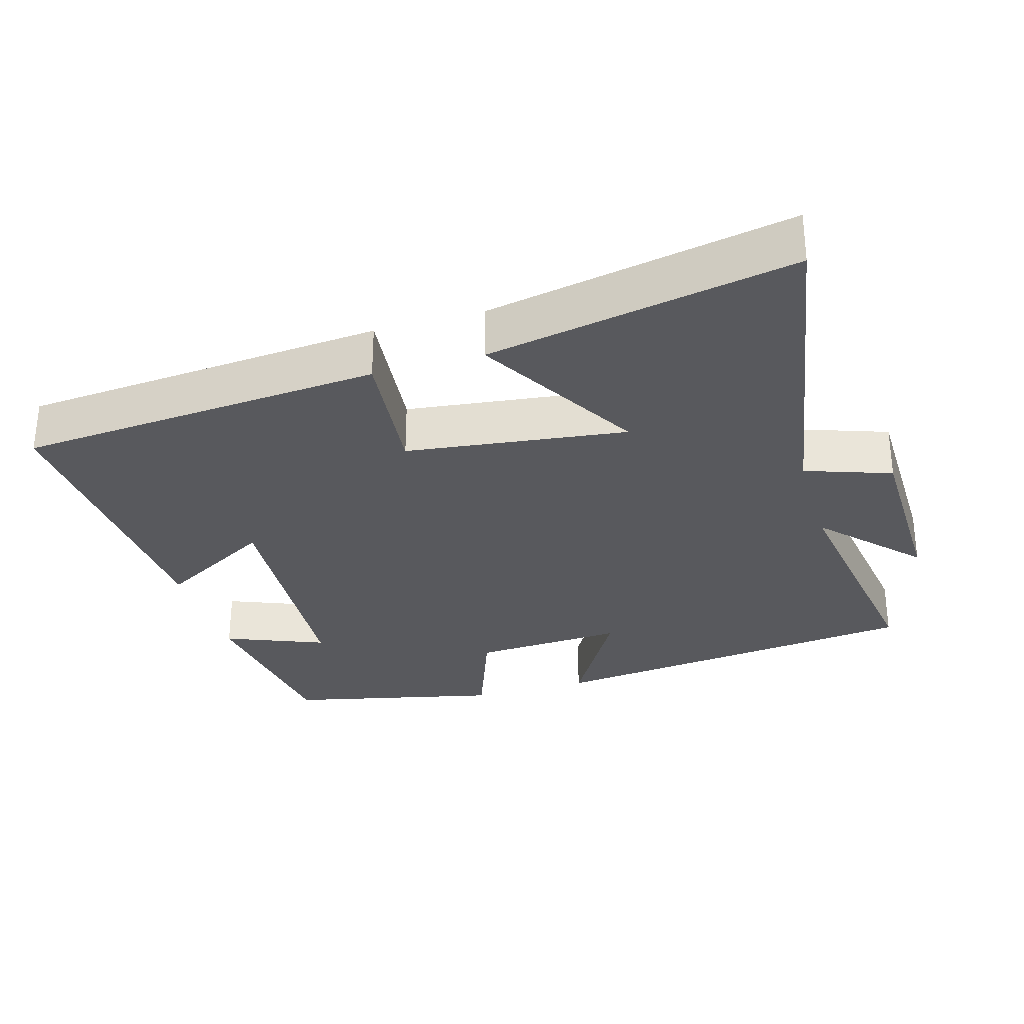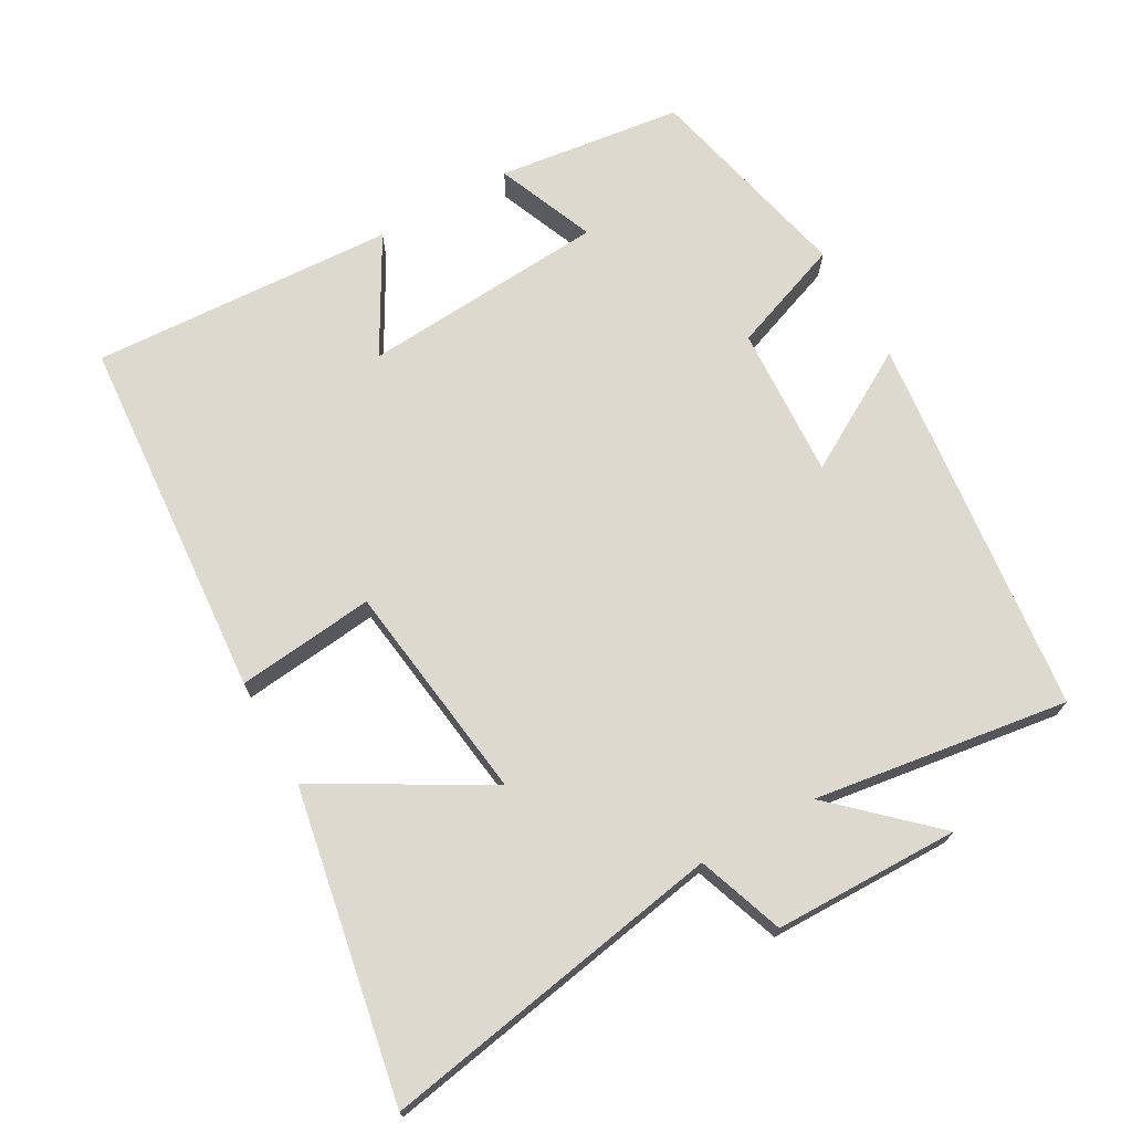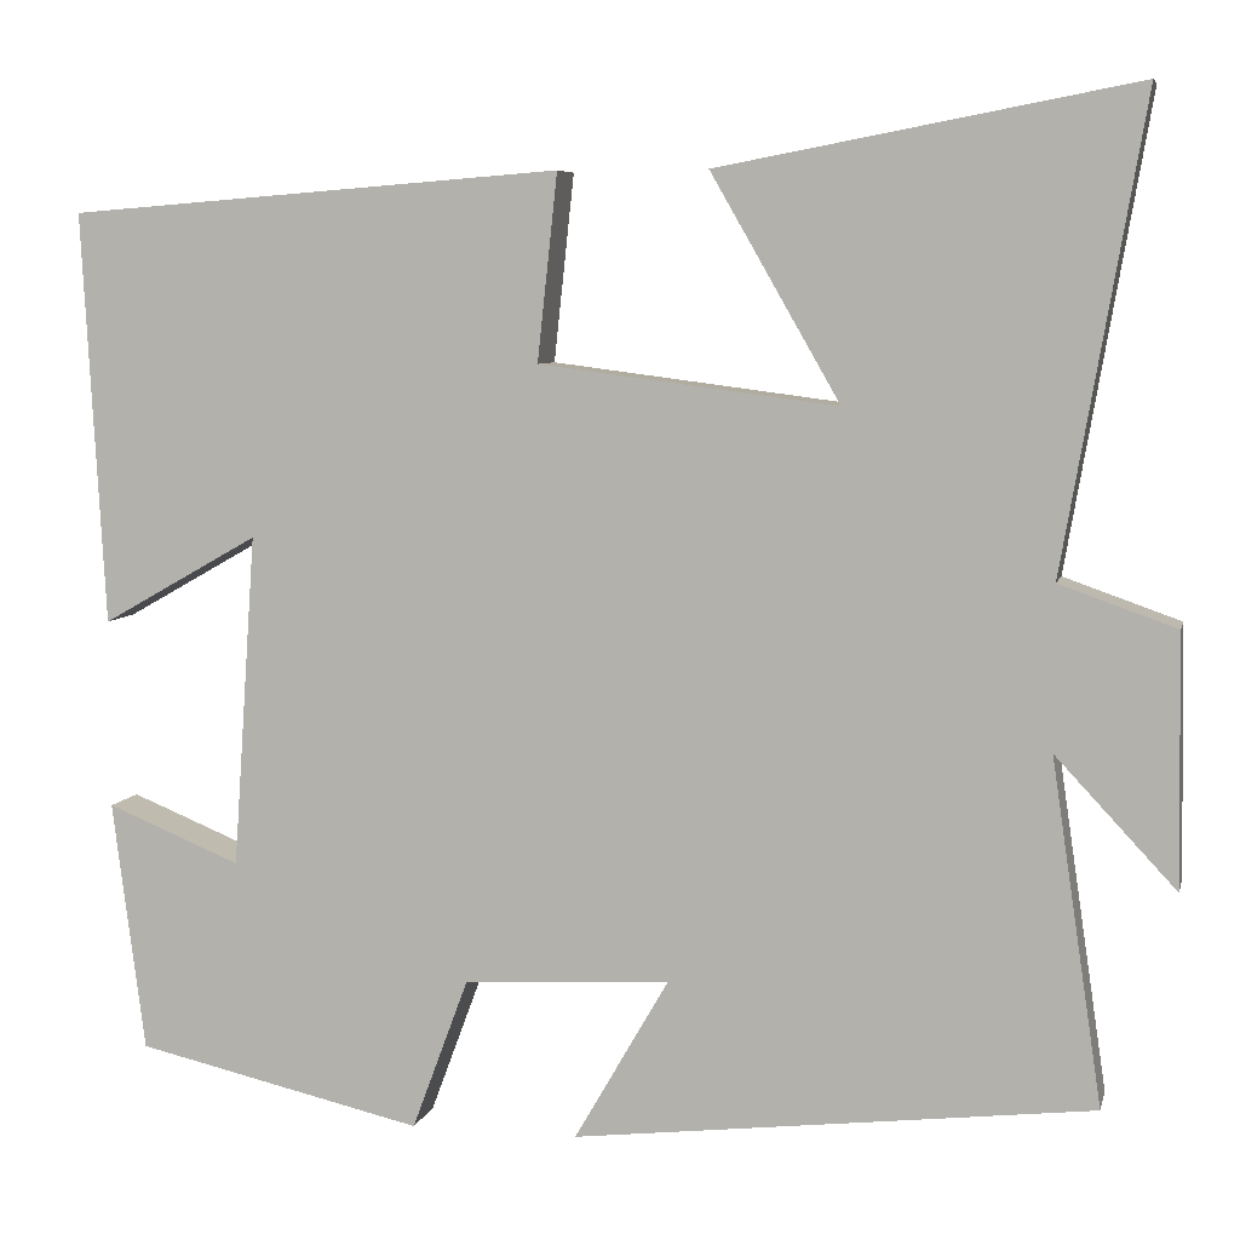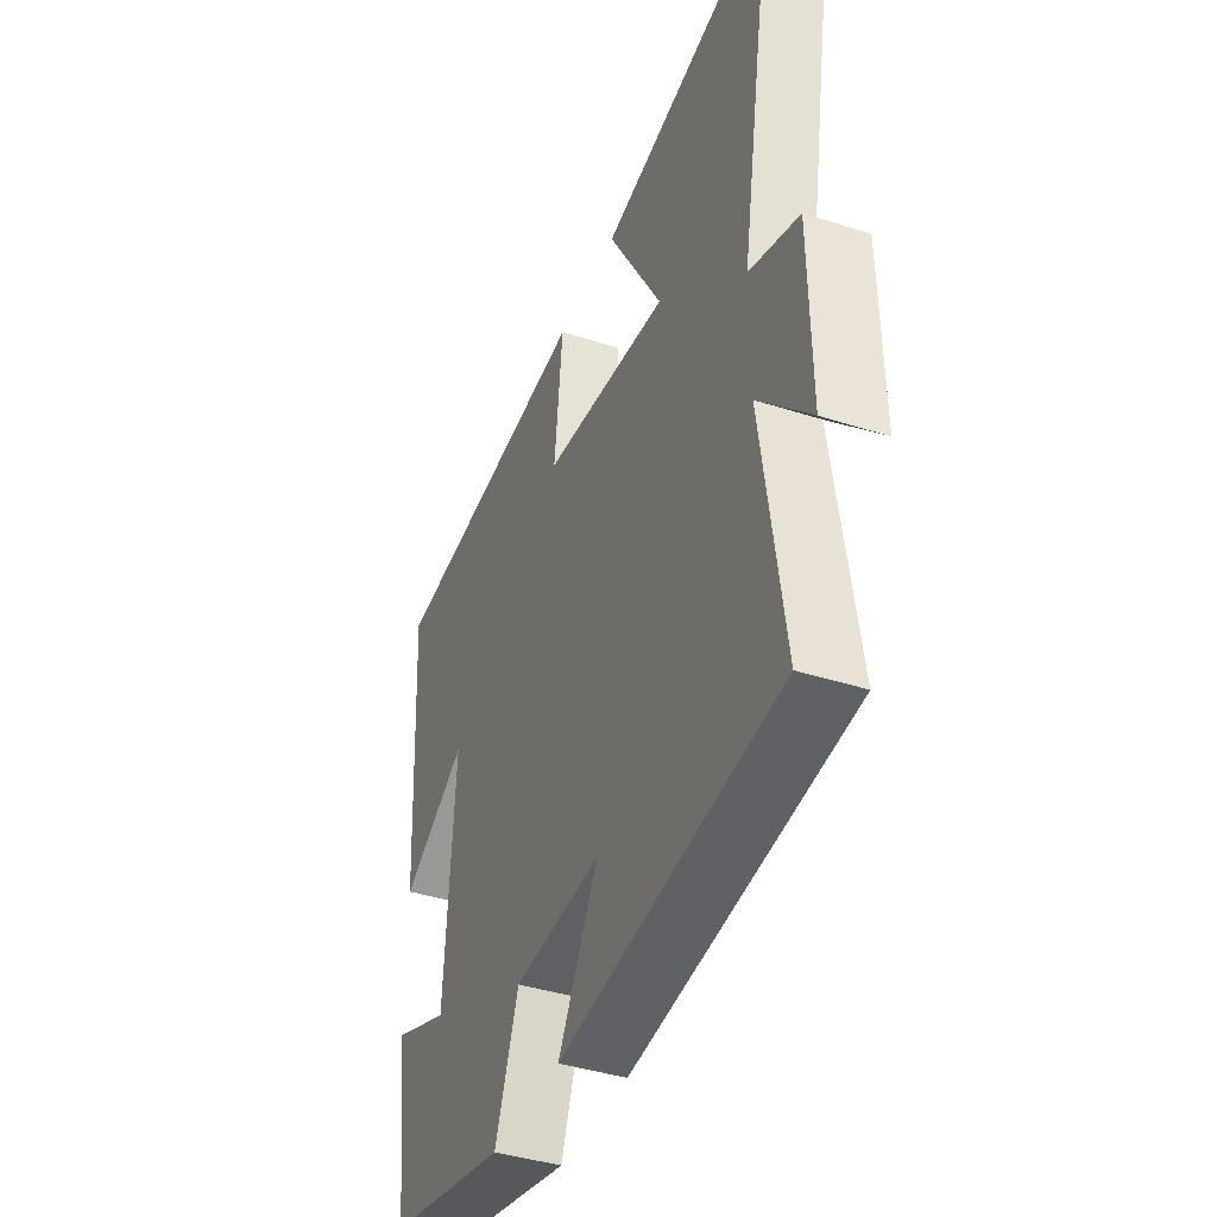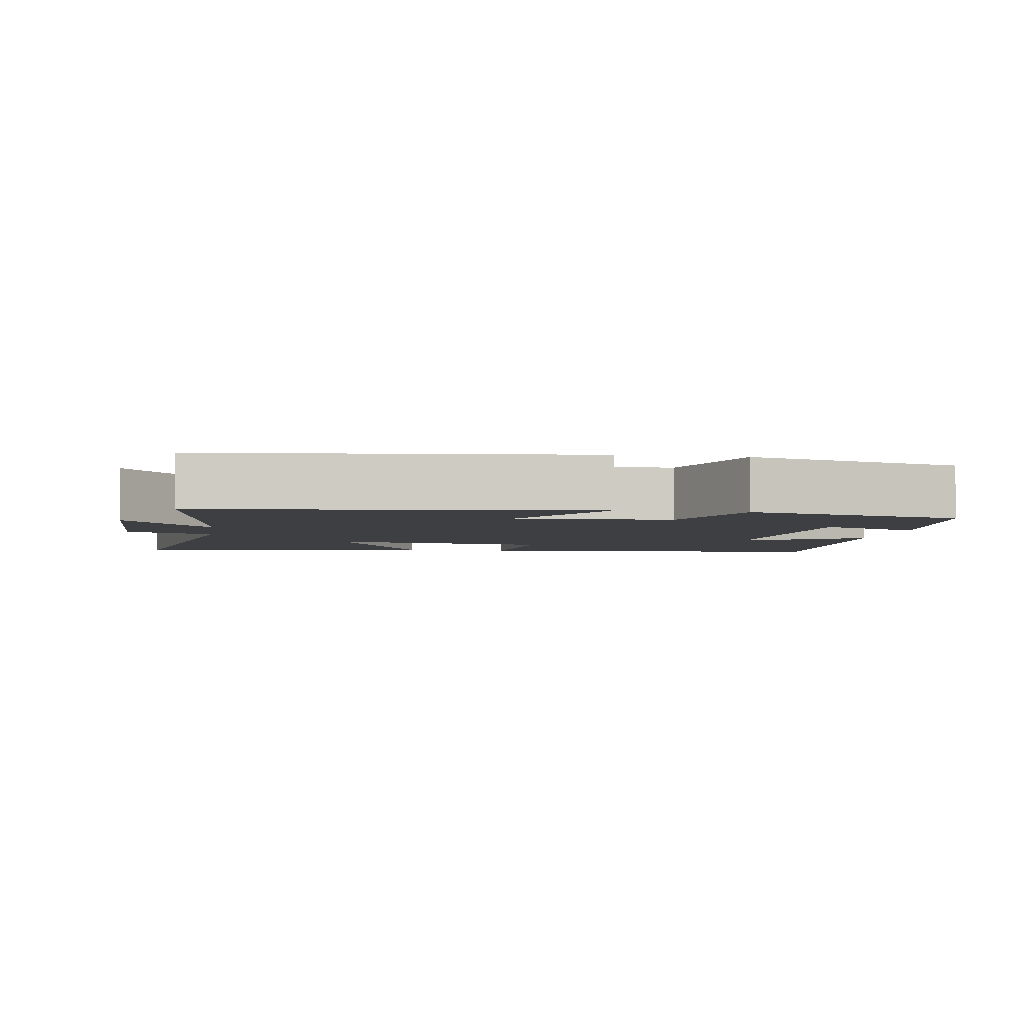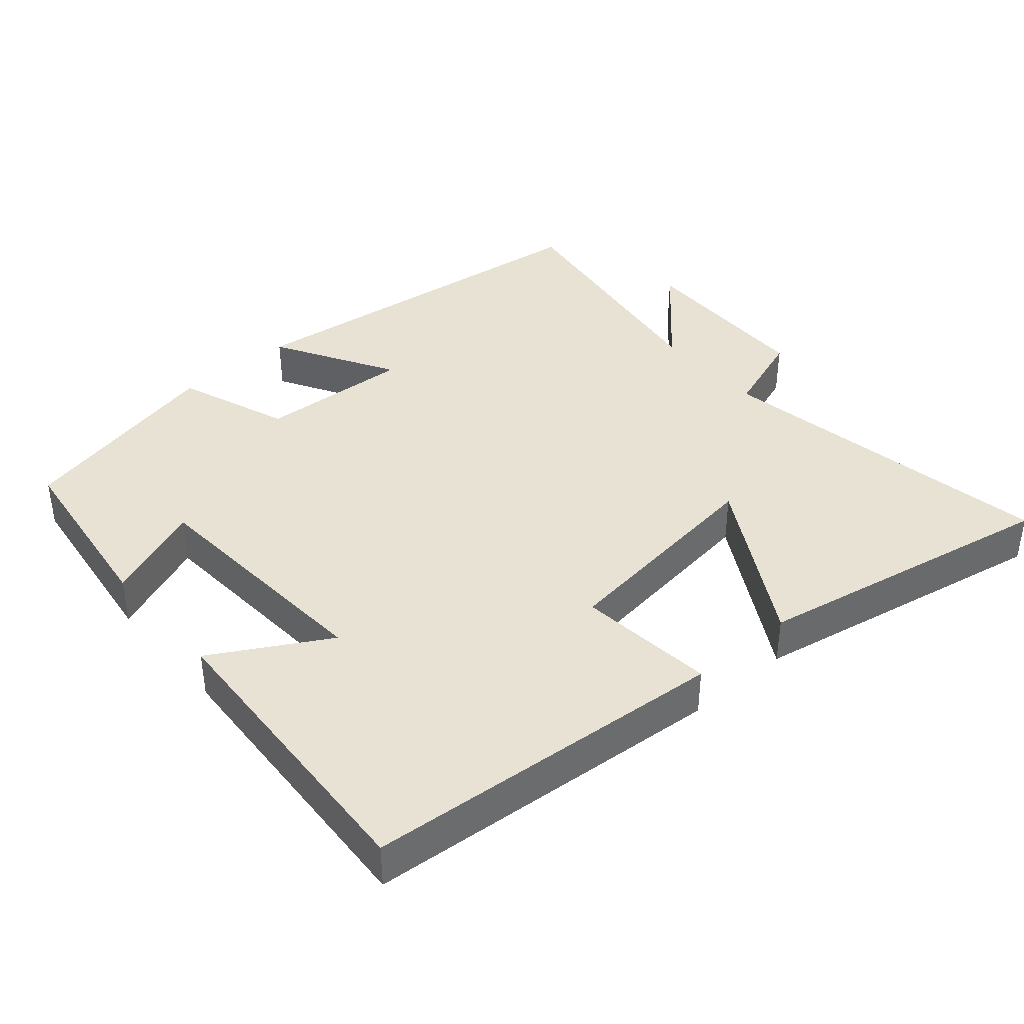
<metadata>
{"format":"obj","ext":"obj","renderer":"f3d","projection":"perspective","resolution":1024,"background":"white","views":[{"elev":-30.1,"azim":16.5,"up":"+Y"},{"elev":71.4,"azim":60.5,"up":"+Y"},{"elev":6.5,"azim":13.0,"up":"+Z"},{"elev":-40.6,"azim":68.5,"up":"+Z"},{"elev":-4.0,"azim":170.6,"up":"+Y"},{"elev":39.7,"azim":-40.7,"up":"+Y"}]}
</metadata>
<code>
v -0.466 0.07 -0.431
v -0.5 0.07 -0.169
v -0.36 0.07 -0.226
v -0.336 0.07 0.122
v -0.5 0.07 0.029
v -0.524 0.07 0.46
v -0.006 0.07 0.5
v -0.027 0.07 0.305
v 0.285 0.07 0.265
v 0.15 0.07 0.5
v 0.585 0.07 0.582
v 0.5 0.07 0.093
v 0.622 0.07 0.05
v 0.626 0.07 -0.212
v 0.5 0.07 -0.077
v 0.553 0.07 -0.437
v 0.011 0.07 -0.5
v 0.11 0.07 -0.329
v -0.106 0.07 -0.341
v -0.165 0.07 -0.5
v -0.466 0 -0.431
v -0.5 0 -0.169
v -0.36 0 -0.226
v -0.336 0 0.122
v -0.5 0 0.029
v -0.524 0 0.46
v -0.006 0 0.5
v -0.027 0 0.305
v 0.285 0 0.265
v 0.15 0 0.5
v 0.585 0 0.582
v 0.5 0 0.093
v 0.622 0 0.05
v 0.626 0 -0.212
v 0.5 0 -0.077
v 0.553 0 -0.437
v 0.011 0 -0.5
v 0.11 0 -0.329
v -0.106 0 -0.341
v -0.165 0 -0.5
f 19 20 1 2
f 15 16 17 18
f 15 18 19
f 12 13 14 15
f 12 15 19
f 9 10 11 12
f 8 9 12 19
f 4 5 6 7
f 3 4 7 8
f 19 2 3
f 3 8 19
f 22 21 40 39
f 38 37 36 35
f 39 38 35
f 35 34 33 32
f 39 35 32
f 32 31 30 29
f 39 32 29 28
f 27 26 25 24
f 28 27 24 23
f 23 22 39
f 39 28 23
f 1 21 22 2
f 2 22 23 3
f 3 23 24 4
f 4 24 25 5
f 5 25 26 6
f 6 26 27 7
f 7 27 28 8
f 8 28 29 9
f 9 29 30 10
f 10 30 31 11
f 11 31 32 12
f 12 32 33 13
f 13 33 34 14
f 14 34 35 15
f 15 35 36 16
f 16 36 37 17
f 17 37 38 18
f 18 38 39 19
f 19 39 40 20
f 20 40 21 1

</code>
